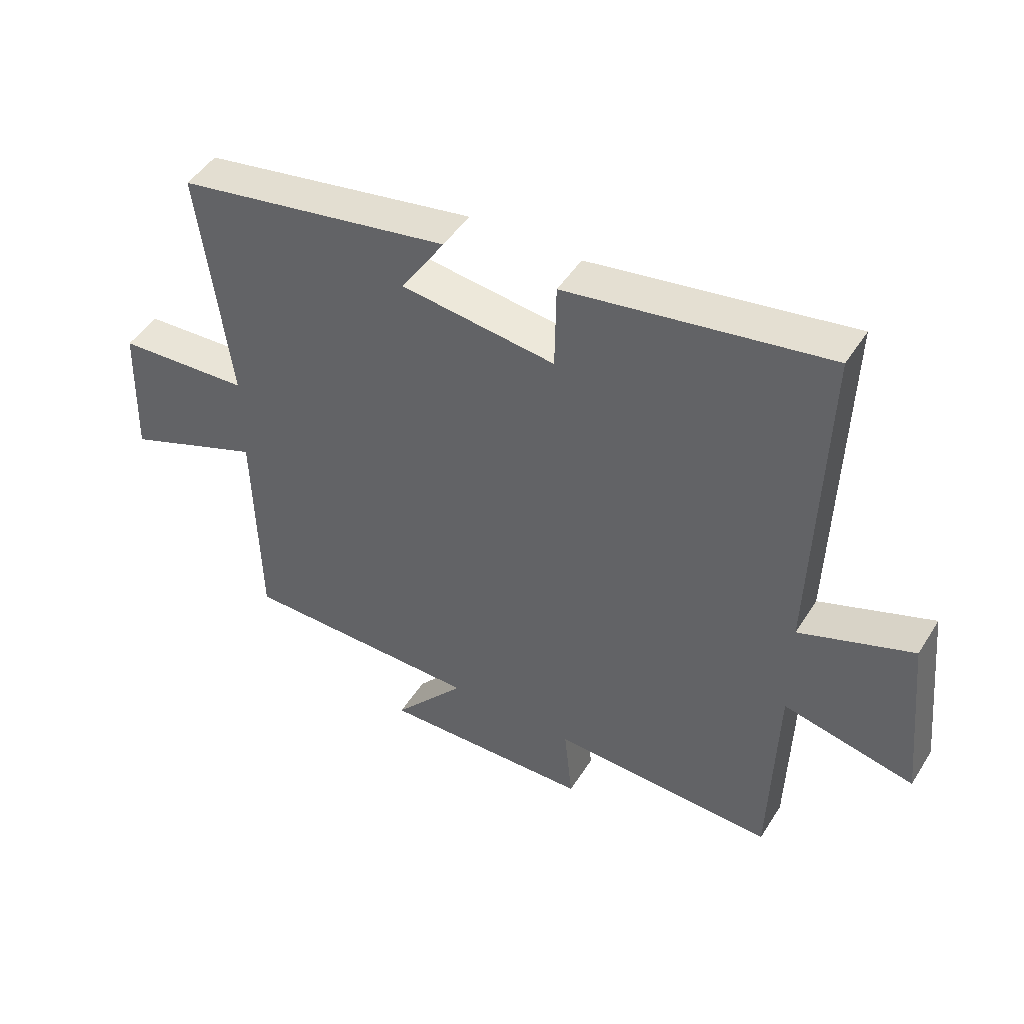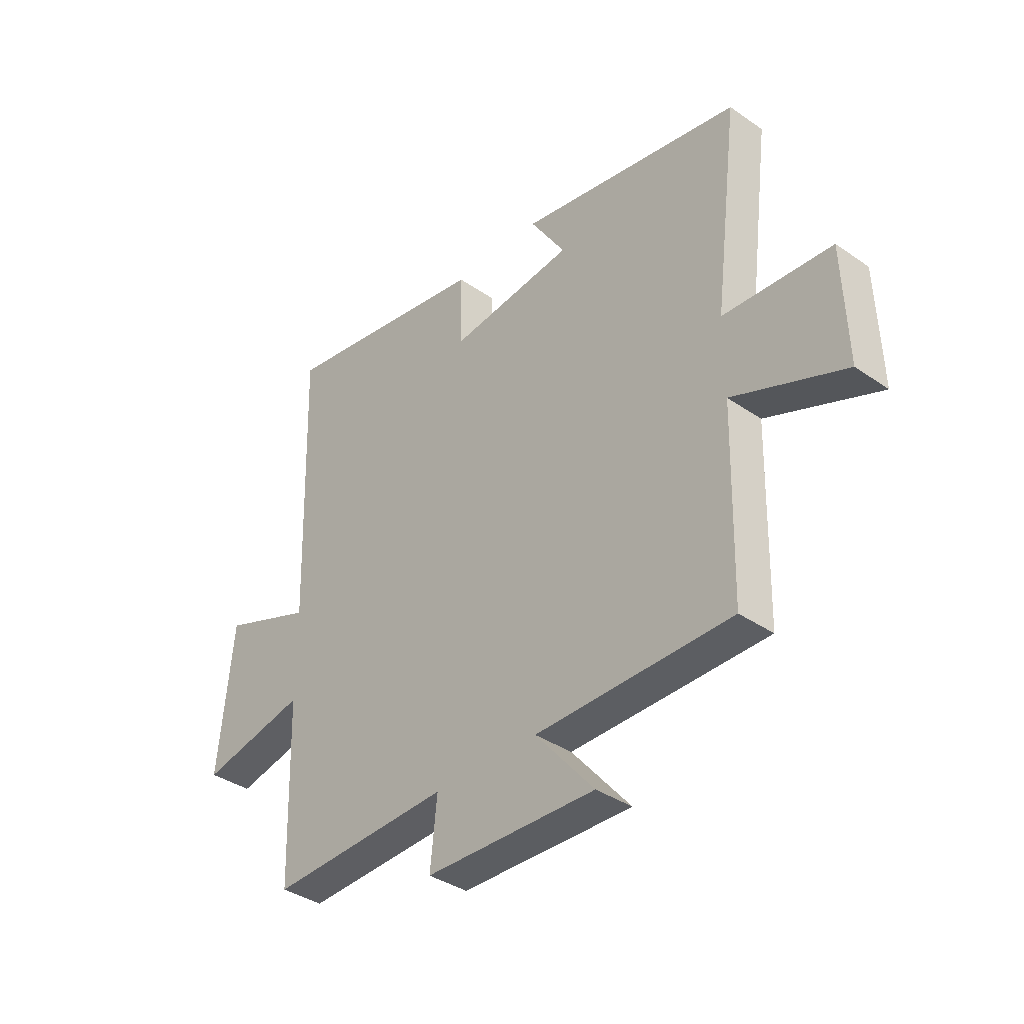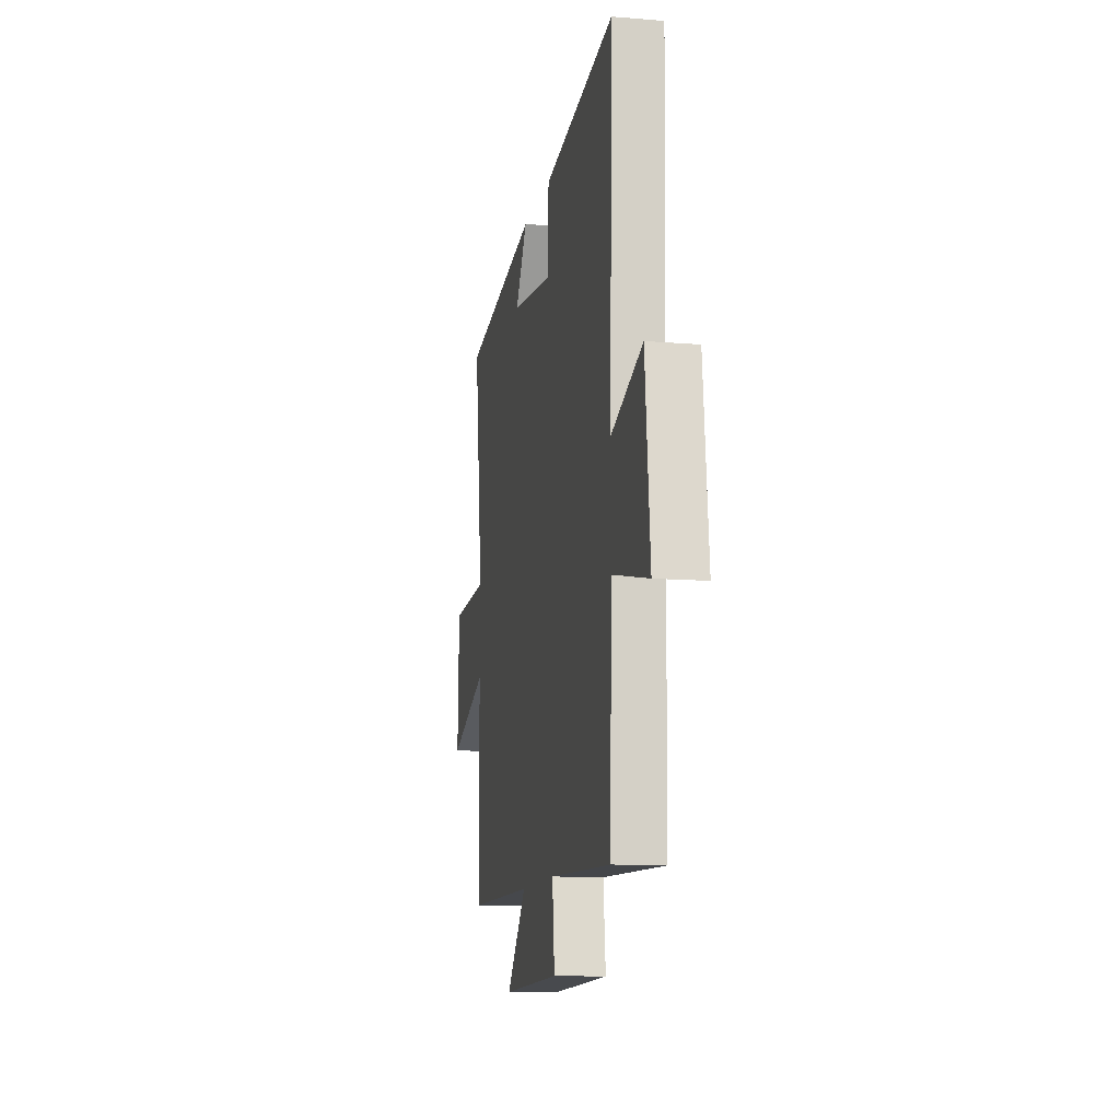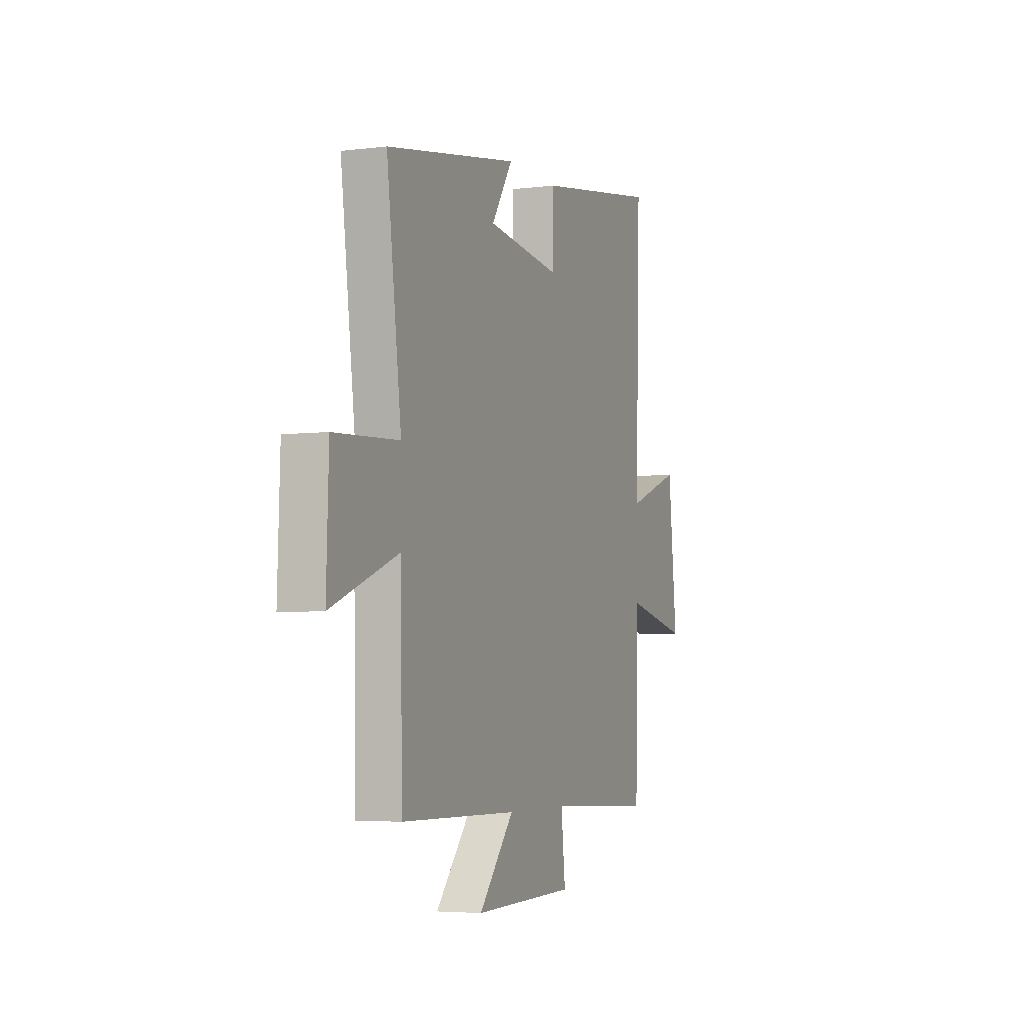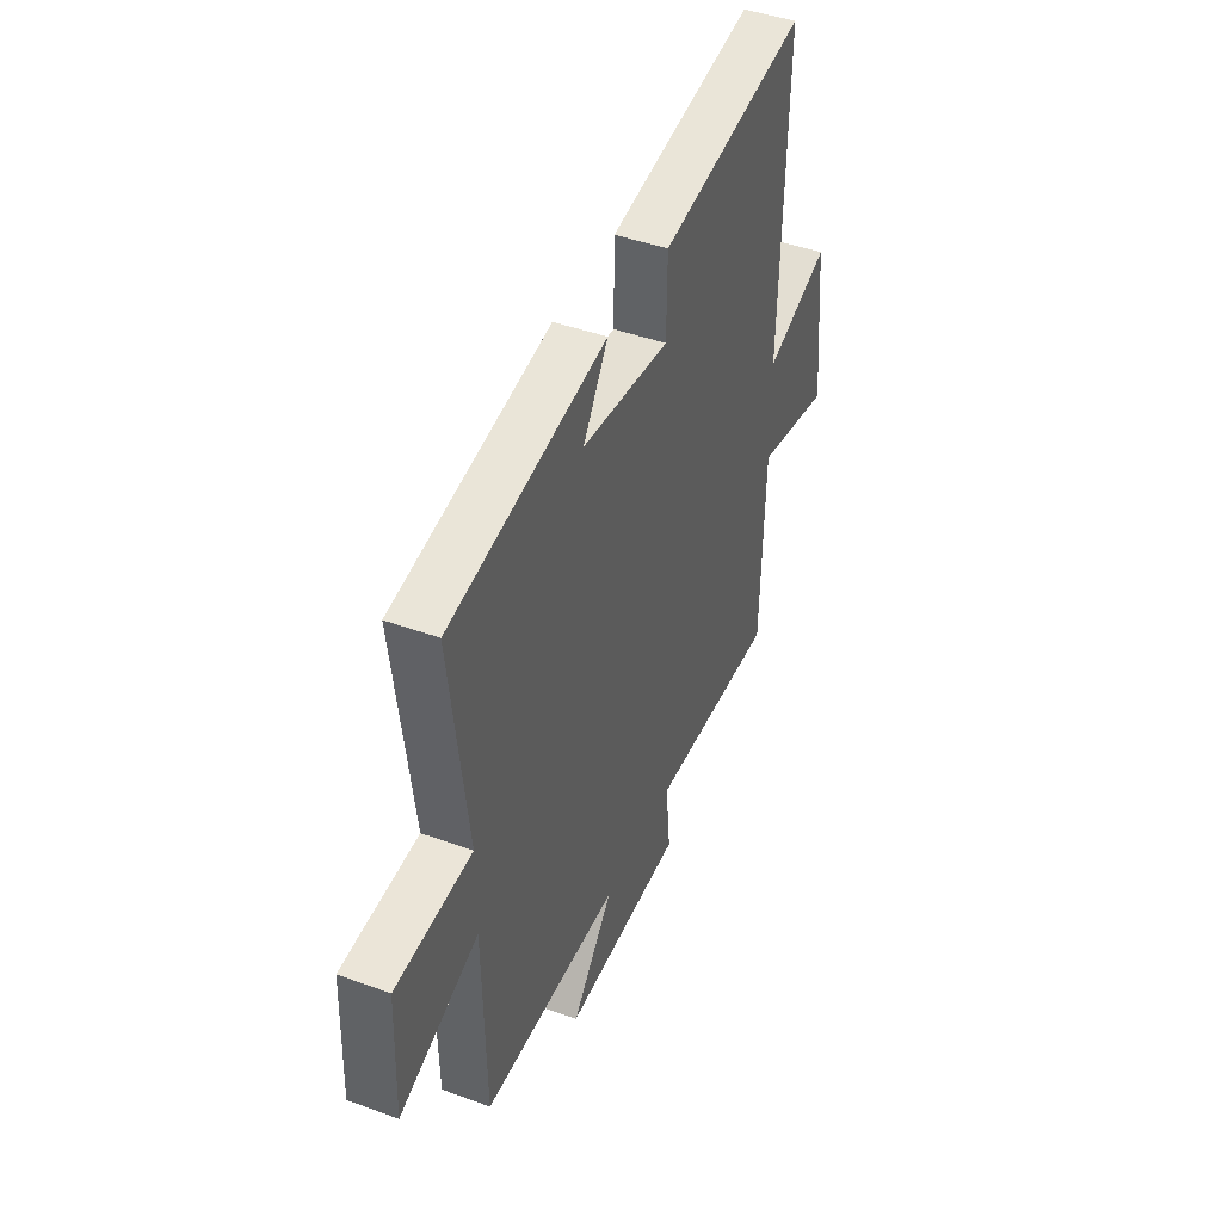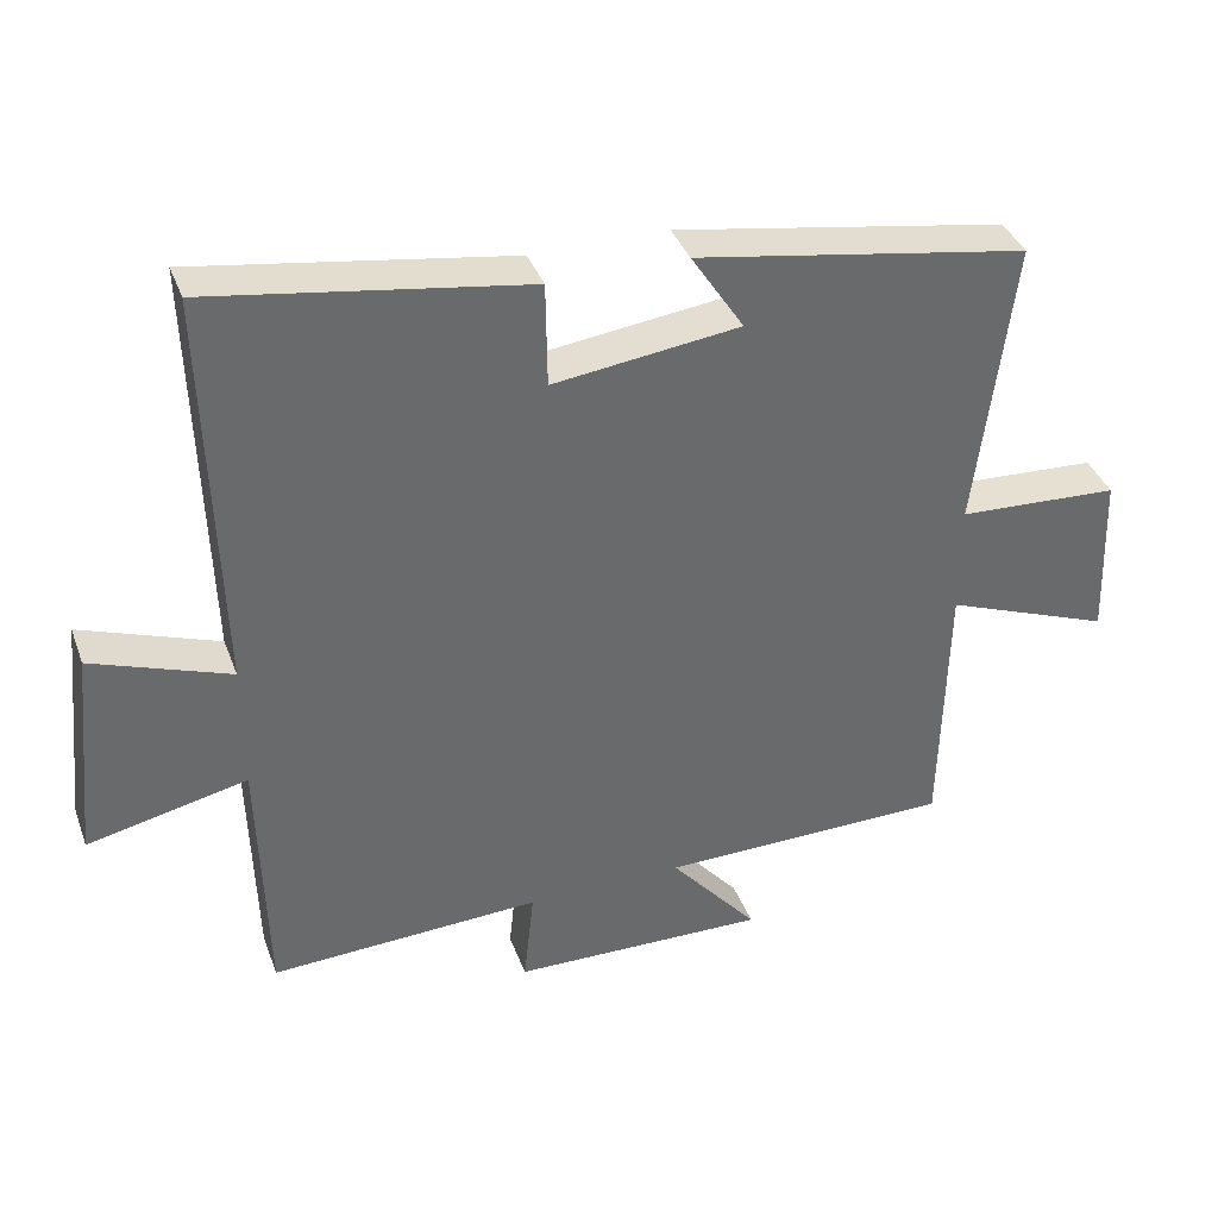
<metadata>
{"format":"obj","ext":"obj","renderer":"f3d","projection":"perspective","resolution":1024,"background":"white","views":[{"elev":47.3,"azim":-149.3,"up":"+Z"},{"elev":-37.0,"azim":48.2,"up":"+Z"},{"elev":-11.9,"azim":-101.1,"up":"+Z"},{"elev":-4.6,"azim":111.9,"up":"+Z"},{"elev":44.1,"azim":113.1,"up":"+Z"},{"elev":37.9,"azim":-19.2,"up":"+Z"}]}
</metadata>
<code>
v -0.516 0.07 0.568
v -0.087 0.07 0.5
v -0.085 0.07 0.357
v 0.169 0.07 0.389
v 0.097 0.07 0.5
v 0.55 0.07 0.422
v 0.5 0.07 0.024
v 0.72 0.07 0.012
v 0.728 0.07 -0.218
v 0.5 0.07 -0.13
v 0.492 0.07 -0.495
v 0.094 0.07 -0.5
v 0.214 0.07 -0.641
v -0.134 0.07 -0.633
v -0.12 0.07 -0.5
v -0.49 0.07 -0.516
v -0.5 0.07 -0.161
v -0.717 0.07 -0.209
v -0.687 0.07 0.083
v -0.5 0.07 0.015
v -0.516 0 0.568
v -0.087 0 0.5
v -0.085 0 0.357
v 0.169 0 0.389
v 0.097 0 0.5
v 0.55 0 0.422
v 0.5 0 0.024
v 0.72 0 0.012
v 0.728 0 -0.218
v 0.5 0 -0.13
v 0.492 0 -0.495
v 0.094 0 -0.5
v 0.214 0 -0.641
v -0.134 0 -0.633
v -0.12 0 -0.5
v -0.49 0 -0.516
v -0.5 0 -0.161
v -0.717 0 -0.209
v -0.687 0 0.083
v -0.5 0 0.015
f 17 18 19 20
f 15 16 17 20
f 15 20 1 2
f 12 13 14 15
f 10 11 12 15
f 7 8 9 10
f 7 10 15
f 4 5 6 7
f 3 4 7 15
f 2 3 15
f 40 39 38 37
f 40 37 36 35
f 22 21 40 35
f 35 34 33 32
f 35 32 31 30
f 30 29 28 27
f 35 30 27
f 27 26 25 24
f 35 27 24 23
f 35 23 22
f 1 21 22 2
f 2 22 23 3
f 3 23 24 4
f 4 24 25 5
f 5 25 26 6
f 6 26 27 7
f 7 27 28 8
f 8 28 29 9
f 9 29 30 10
f 10 30 31 11
f 11 31 32 12
f 12 32 33 13
f 13 33 34 14
f 14 34 35 15
f 15 35 36 16
f 16 36 37 17
f 17 37 38 18
f 18 38 39 19
f 19 39 40 20
f 20 40 21 1

</code>
